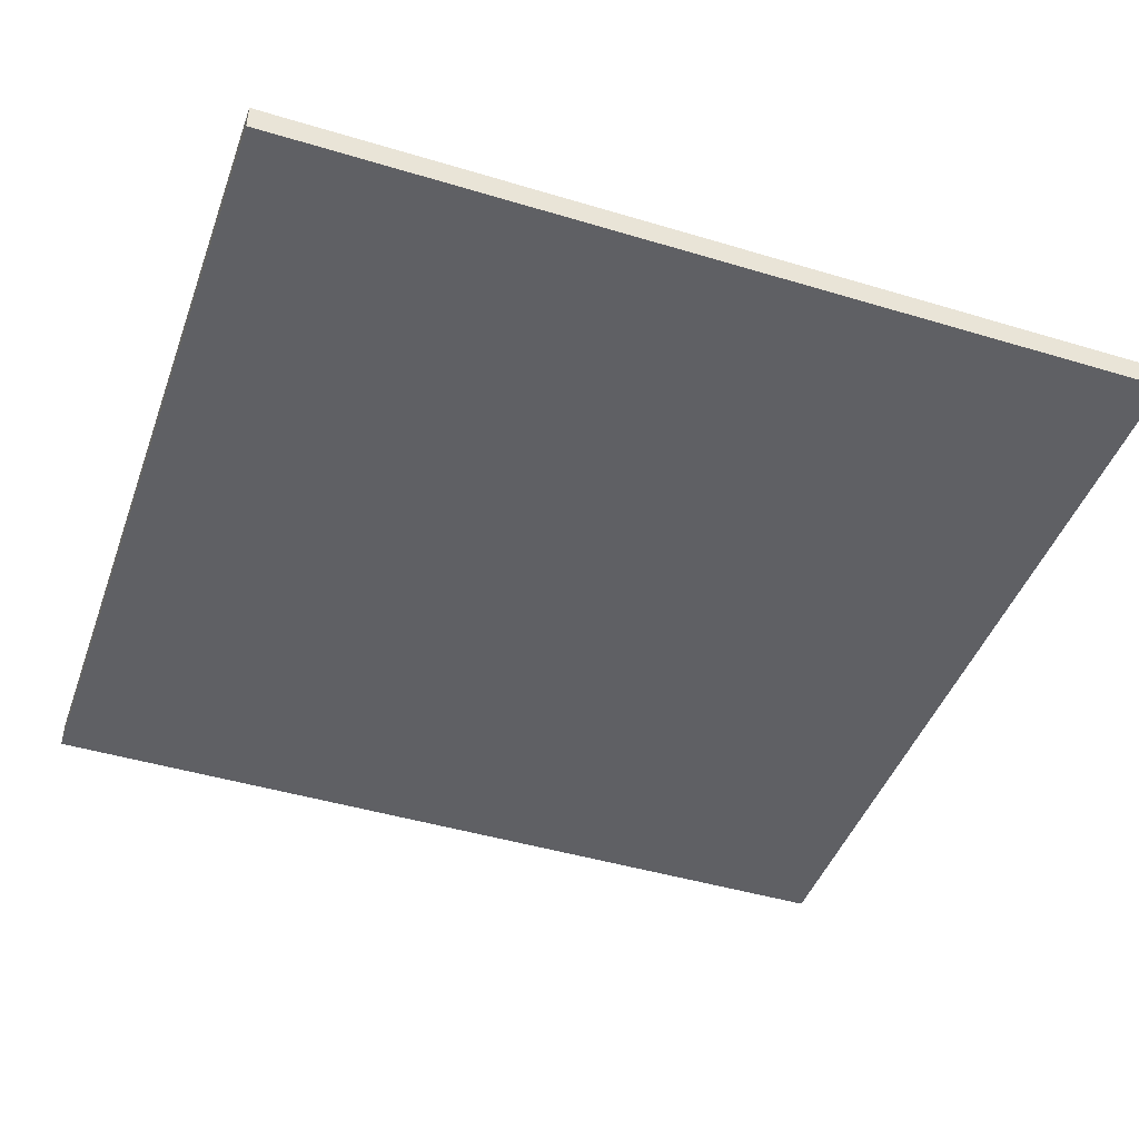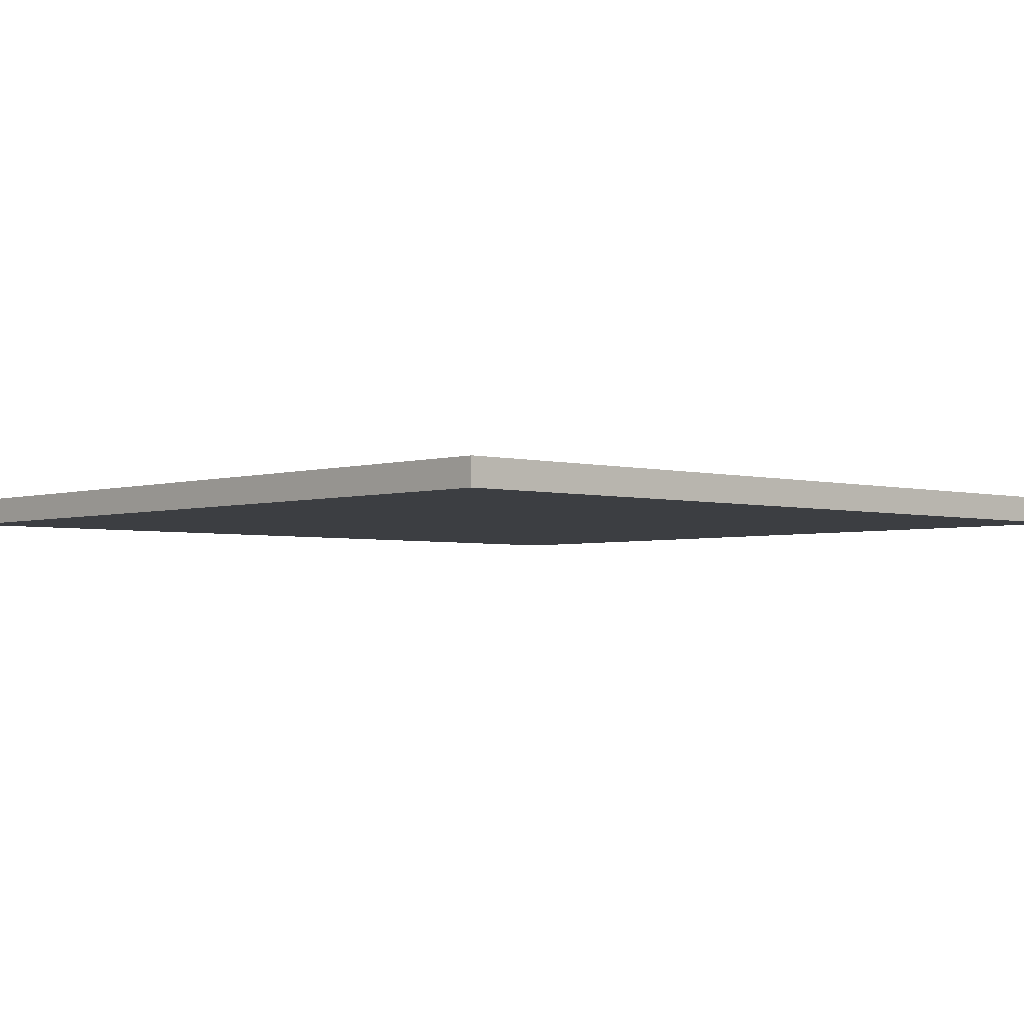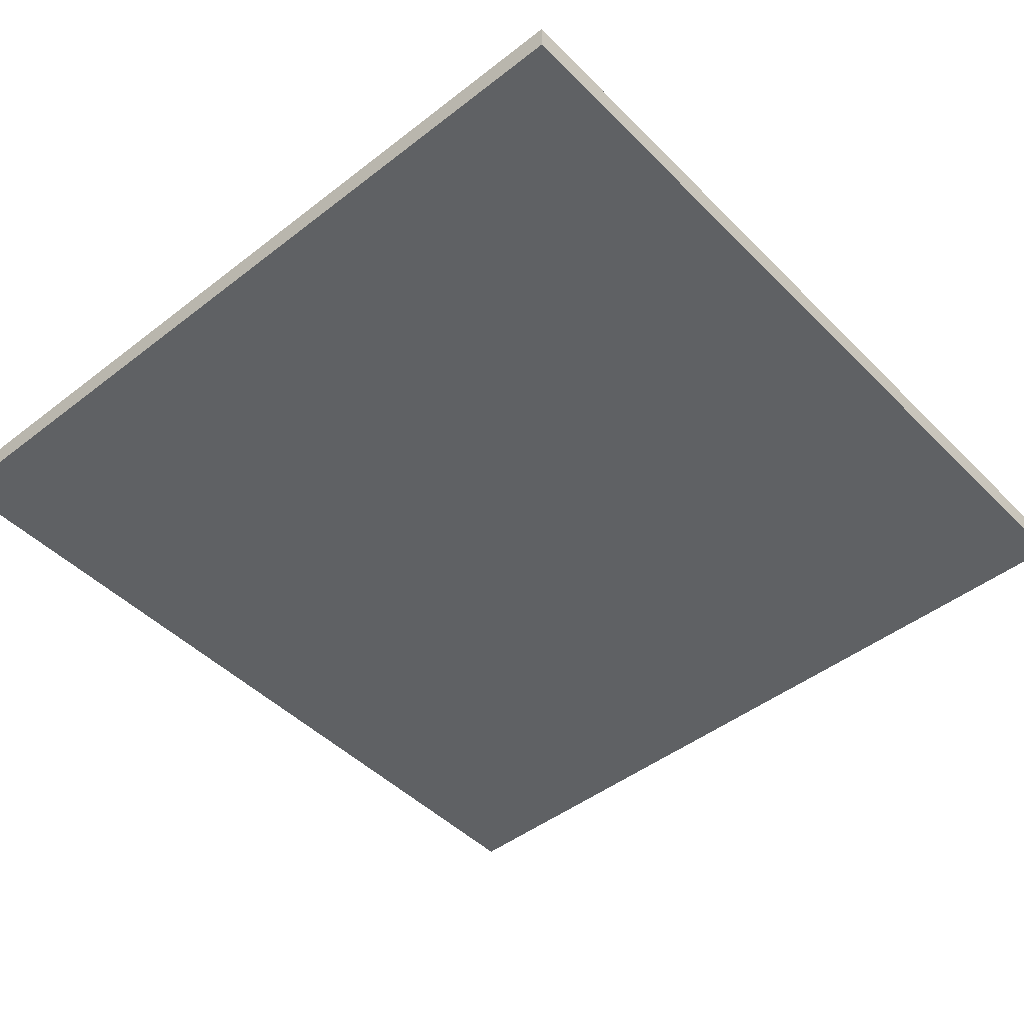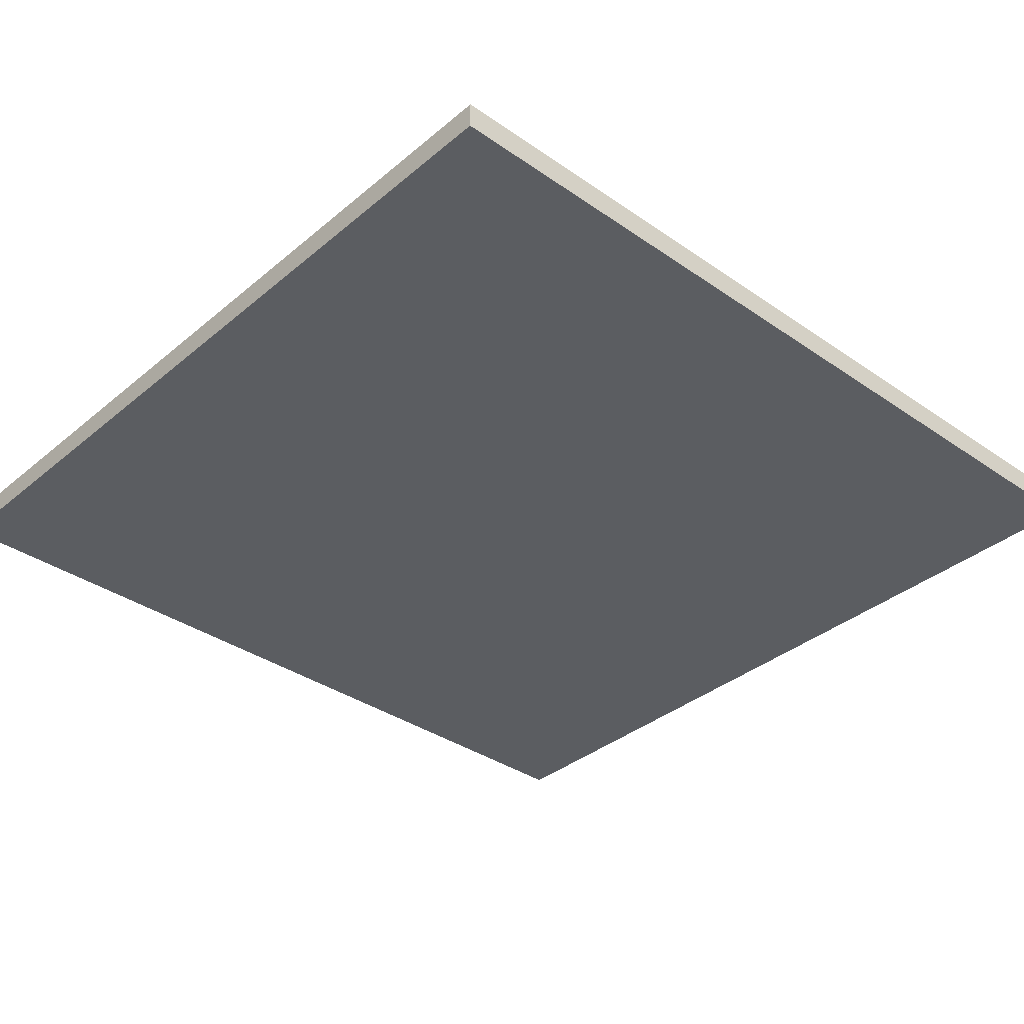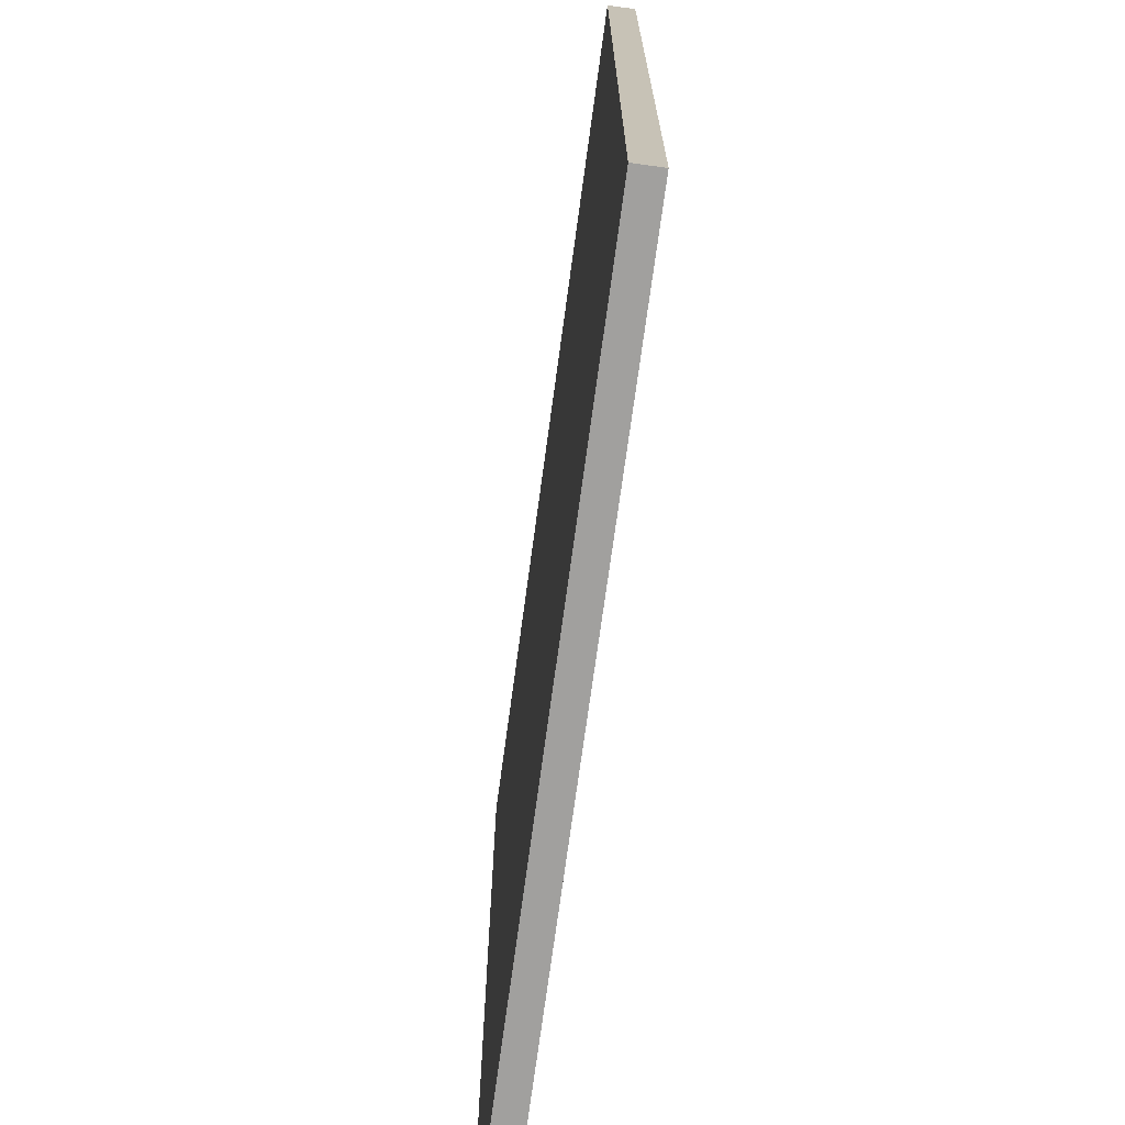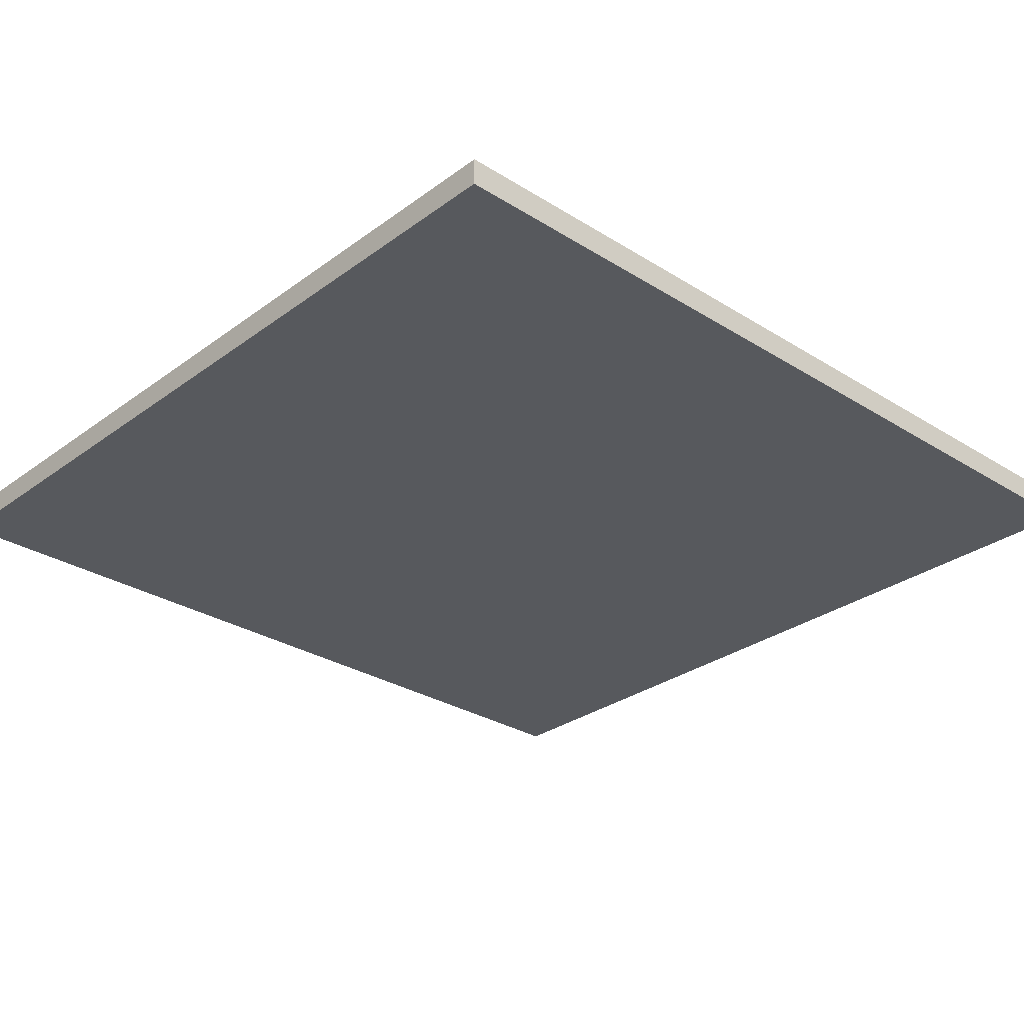
<metadata>
{"format":"obj","ext":"obj","renderer":"f3d","projection":"perspective","resolution":1024,"background":"white","views":[{"elev":-44.8,"azim":-109.3,"up":"+Z"},{"elev":-3.2,"azim":47.3,"up":"+Z"},{"elev":-46.4,"azim":41.5,"up":"+Z"},{"elev":-35.6,"azim":-132.4,"up":"+Z"},{"elev":-71.8,"azim":82.3,"up":"+Y"},{"elev":-29.3,"azim":47.2,"up":"+Z"}]}
</metadata>
<code>
v -0.3 0.3 0.3
v -0.3 0.3 0
v -0.3 10 0
v -0.3 10 0.3
v -9.7 10 0.3
v -0.3 10 0.3
v -0.3 10 0
v -9.7 10 0
v -0.3 0.3 0
v -9.7 0.3 0
v -9.7 10 0
v -0.3 10 0
v -9.7 0.3 0
v -9.7 0.3 0.3
v -9.7 10 0.3
v -9.7 10 0
v -0.3 0.3 0.3
v -9.7 0.3 0.3
v -9.7 0.3 0
v -0.3 0.3 0
v -9.7 0.3 0.3
v -0.3 0.3 0.3
v -0.3 10 0.3
v -9.7 10 0.3
f 1 2 4
f 4 2 3
f 6 7 5
f 5 7 8
f 9 10 12
f 12 10 11
f 13 14 16
f 16 14 15
f 17 18 20
f 20 18 19
f 21 22 24
f 24 22 23

</code>
